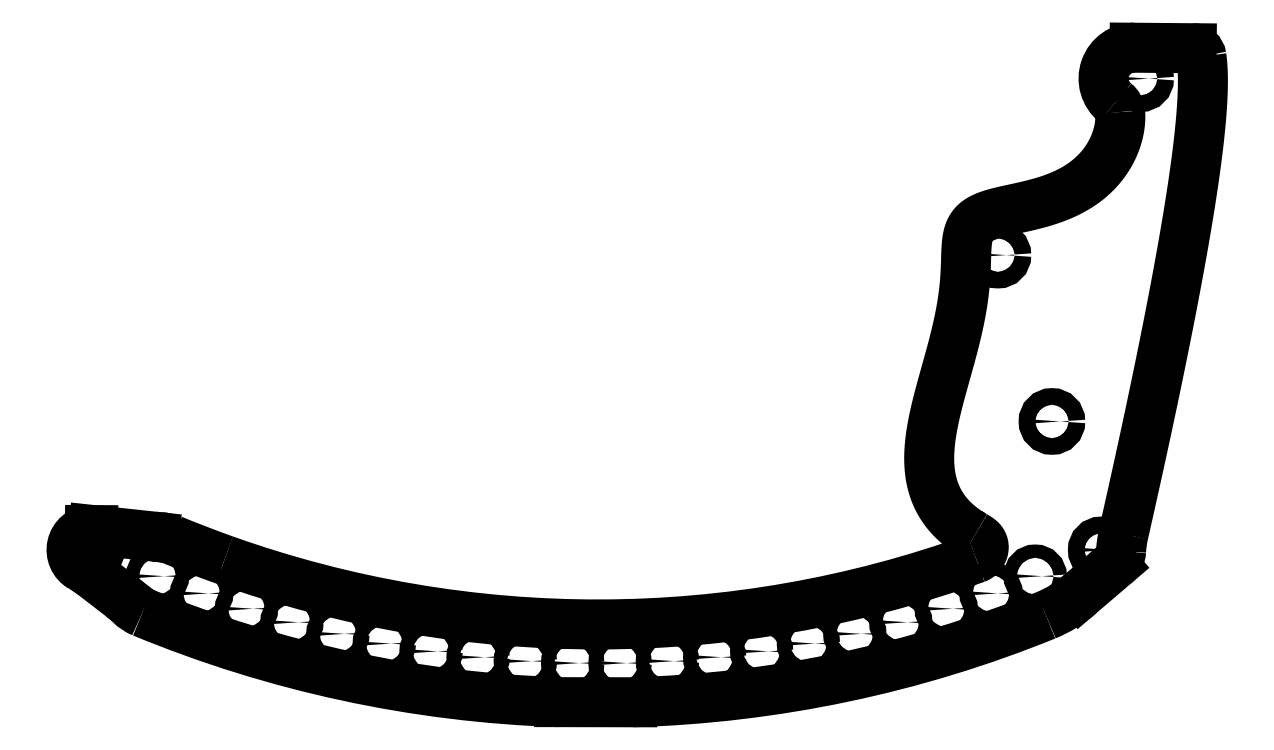
<metadata>
{"format":"dxf","ext":"dxf","renderer":"ezdxf+matplotlib","layout":"modelspace","background":"white","min_lineweight":24,"dpi":150}
</metadata>
<code>
0
SECTION
2
ENTITIES
0
SPLINE
8
0
70
4
71
5
72
39
73
33
74
0
42
1e-09
43
1e-10
44
1e-10
40
0.08766
40
0.08766
40
0.08766
40
0.08766
40
0.08766
40
0.08766
40
0.1
40
0.1333
40
0.1667
40
0.2
40
0.2333
40
0.2667
40
0.3
40
0.3333
40
0.3667
40
0.4
40
0.4333
40
0.4667
40
0.5
40
0.5333
40
0.5667
40
0.6
40
0.6333
40
0.6667
40
0.7
40
0.7333
40
0.7667
40
0.8
40
0.8333
40
0.8667
40
0.9
40
0.9333
40
0.9667
40
0.9737
40
0.9737
40
0.9737
40
0.9737
40
0.9737
40
0.9737
41
1
41
1
41
1
41
1
41
1
41
1
41
1
41
1
41
1
41
1
41
1
41
1
41
1
41
1
41
1
41
1
41
1
41
1
41
1
41
1
41
1
41
1
41
1
41
1
41
1
41
1
41
1
41
1
41
1
41
1
41
1
41
1
41
1
10
78.92
20
21.47
30
0
10
78.93
20
21.32
30
0
10
78.96
20
20.74
30
0
10
78.93
20
19.71
30
0
10
78.69
20
18.16
30
0
10
77.99
20
16.06
30
0
10
76.61
20
13.71
30
0
10
74.65
20
11.58
30
0
10
72.15
20
9.797
30
0
10
69.2
20
8.451
30
0
10
66
20
7.515
30
0
10
62.87
20
6.855
30
0
10
60.1
20
6.276
30
0
10
57.95
20
5.562
30
0
10
56.56
20
4.517
30
0
10
55.9
20
3.001
30
0
10
55.72
20
0.9594
30
0
10
55.7
20
-1.609
30
0
10
55.55
20
-4.658
30
0
10
55.09
20
-8.109
30
0
10
54.29
20
-11.86
30
0
10
53.23
20
-15.81
30
0
10
52.07
20
-19.82
30
0
10
51.01
20
-23.79
30
0
10
50.25
20
-27.61
30
0
10
49.99
20
-31.18
30
0
10
50.38
20
-34.45
30
0
10
51.49
20
-37.36
30
0
10
53.09
20
-39.5
30
0
10
54.72
20
-40.94
30
0
10
56.04
20
-41.83
30
0
10
56.82
20
-42.29
30
0
10
56.96
20
-42.37
30
0
0
SPLINE
8
0
70
4
71
3
72
11
73
7
74
0
42
1e-09
43
1e-10
44
1e-10
40
0
40
0
40
0
40
0
40
0.25
40
0.5
40
0.75
40
1
40
1
40
1
40
1
41
1
41
1
41
1
41
1
41
1
41
1
41
1
10
57.19
20
-45.75
30
0
10
57.49
20
-45.64
30
0
10
58.06
20
-45.23
30
0
10
58.44
20
-44.25
30
0
10
58.27
20
-43.36
30
0
10
57.79
20
-42.85
30
0
10
56.96
20
-42.37
30
0
0
ARC
8
0
10
0.2233
20
112
30
0
40
167.8
210
0
220
0
230
1
50
250.4
51
289.9
0
CIRCLE
8
0
10
59.46
20
-51.04
30
0
40
1
210
0
220
0
230
1
0
CIRCLE
8
0
10
52.71
20
-53.36
30
0
40
1
210
0
220
0
230
1
0
CIRCLE
8
0
10
45.86
20
-55.39
30
0
40
1
210
0
220
0
230
1
0
CIRCLE
8
0
10
66.12
20
-48.45
30
0
40
1
210
0
220
0
230
1
0
CIRCLE
8
0
10
38.94
20
-57.14
30
0
40
1
210
0
220
0
230
1
0
CIRCLE
8
0
10
31.95
20
-58.61
30
0
40
1
210
0
220
0
230
1
0
CIRCLE
8
0
10
24.91
20
-59.78
30
0
40
1
210
0
220
0
230
1
0
CIRCLE
8
0
10
17.82
20
-60.66
30
0
40
1
210
0
220
0
230
1
0
CIRCLE
8
0
10
10.71
20
-61.25
30
0
40
1
210
0
220
0
230
1
0
CIRCLE
8
0
10
3.57
20
-61.54
30
0
40
1
210
0
220
0
230
1
0
CIRCLE
8
0
10
-3.57
20
-61.54
30
0
40
1
210
0
220
0
230
1
0
CIRCLE
8
0
10
-10.7
20
-61.25
30
0
40
1
210
0
220
0
230
1
0
CIRCLE
8
0
10
-17.82
20
-60.66
30
0
40
1
210
0
220
0
230
1
0
CIRCLE
8
0
10
-24.91
20
-59.78
30
0
40
1
210
0
220
0
230
1
0
CIRCLE
8
0
10
-31.95
20
-58.61
30
0
40
1
210
0
220
0
230
1
0
CIRCLE
8
0
10
-38.94
20
-57.14
30
0
40
1
210
0
220
0
230
1
0
CIRCLE
8
0
10
-45.86
20
-55.39
30
0
40
1
210
0
220
0
230
1
0
CIRCLE
8
0
10
-52.71
20
-53.36
30
0
40
1
210
0
220
0
230
1
0
CIRCLE
8
0
10
-59.46
20
-51.04
30
0
40
1
210
0
220
0
230
1
0
CIRCLE
8
0
10
-66.12
20
-48.45
30
0
40
1
210
0
220
0
230
1
0
ARC
8
0
10
0.2233
20
112
30
0
40
167.8
210
0
220
0
230
1
50
247.5
51
250.4
0
ARC
8
0
10
-66.12
20
-48.45
30
0
40
5.9
210
0
220
-0
230
1
50
67.54
51
86.93
0
ARC
8
0
10
-64.98
20
-27.33
30
0
40
15.25
210
0
220
0
230
1
50
263.9
51
266.9
0
LINE
8
0
10
-66.62
20
-42.49
30
0
11
-75.81
21
-41.5
31
0
0
CIRCLE
8
0
10
-76.06
20
-44.49
30
0
40
1.25
210
0
220
0
230
1
0
ARC
8
0
10
-76.06
20
-44.49
30
0
40
3
210
0
220
0
230
1
50
94.35
51
240.4
0
LINE
8
0
10
-75.81
20
-41.5
30
0
11
-76.29
21
-41.5
31
0
0
ARC
8
0
10
-85.08
20
-60.36
30
0
40
15.25
210
0
220
-0
230
1
50
52.36
51
60.38
0
LINE
8
0
10
-75.77
20
-48.28
30
0
11
-71.55
21
-51.54
31
0
0
ARC
8
0
10
-80.86
20
-63.61
30
0
40
15.25
210
0
220
-0
230
1
50
45.8
51
52.36
0
ARC
8
0
10
-66.12
20
-48.45
30
0
40
5.9
210
0
220
0
230
1
50
225.8
51
247.5
0
ARC
8
0
10
0.2233
20
112
30
0
40
179.6
210
0
220
0
230
1
50
247.5
51
268.1
0
LINE
8
0
10
-5.618
20
-67.43
30
0
11
5.411
21
-67.45
31
0
0
ARC
8
0
10
0.2233
20
112
30
0
40
179.6
210
0
220
0
230
1
50
271.7
51
292.1
0
ARC
8
0
10
60.97
20
-37.67
30
0
40
18
210
0
220
0
230
1
50
292.1
51
311.6
0
LINE
8
0
10
72.93
20
-51.12
30
0
11
78.01
21
-46.77
31
0
0
ARC
8
0
10
76.06
20
-44.49
30
0
40
3
210
0
220
0
230
1
50
310.5
51
356.9
0
ARC
8
0
10
94.29
20
-45.48
30
0
40
15.25
210
0
220
0
230
1
50
167.2
51
176.9
0
CIRCLE
8
0
10
76.06
20
-44.49
30
0
40
1.25
210
0
220
0
230
1
0
SPLINE
8
0
70
4
71
5
72
19
73
13
74
0
42
1e-09
43
1e-10
44
1e-10
40
0.01316
40
0.01316
40
0.01316
40
0.01316
40
0.01316
40
0.01316
40
0.1
40
0.2
40
0.3
40
0.4
40
0.5
40
0.6
40
0.7
40
0.7568
40
0.7568
40
0.7568
40
0.7568
40
0.7568
40
0.7568
41
1
41
1
41
1
41
1
41
1
41
1
41
1
41
1
41
1
41
1
41
1
41
1
41
1
10
79.42
20
-42.11
30
0
10
79.95
20
-39.74
30
0
10
81.08
20
-34.71
30
0
10
82.74
20
-27.22
30
0
10
84.79
20
-17.57
30
0
10
87.05
20
-6.268
30
0
10
88.97
20
4.3
30
0
10
90.43
20
13.64
30
0
10
91.24
20
20.84
30
0
10
91.46
20
25.36
30
0
10
91.38
20
27.99
30
0
10
91.23
20
29.34
30
0
10
91.17
20
29.8
30
0
0
LINE
8
0
10
89.69
20
31.09
30
0
11
81.09
21
31.16
31
0
0
CIRCLE
8
0
10
82
20
26.51
30
0
40
1.25
210
0
220
0
230
1
0
ARC
8
0
10
81.06
20
26.52
30
0
40
4.646
210
0
220
-0
230
1
50
89.69
51
231.5
0
ARC
8
0
10
76.92
20
21.32
30
0
40
2
210
0
220
-0
230
1
50
4.398
51
51.48
0
CIRCLE
8
0
10
68.64
20
-25.14
30
0
40
1.25
210
0
220
0
230
1
0
CIRCLE
8
0
10
60.5
20
-0.07936
30
0
40
1.25
210
0
220
0
230
1
0
ARC
8
0
10
89.68
20
29.59
30
0
40
1.5
210
0
220
-0
230
1
50
8.096
51
89.51
0
ENDSEC
0
EOF

</code>
